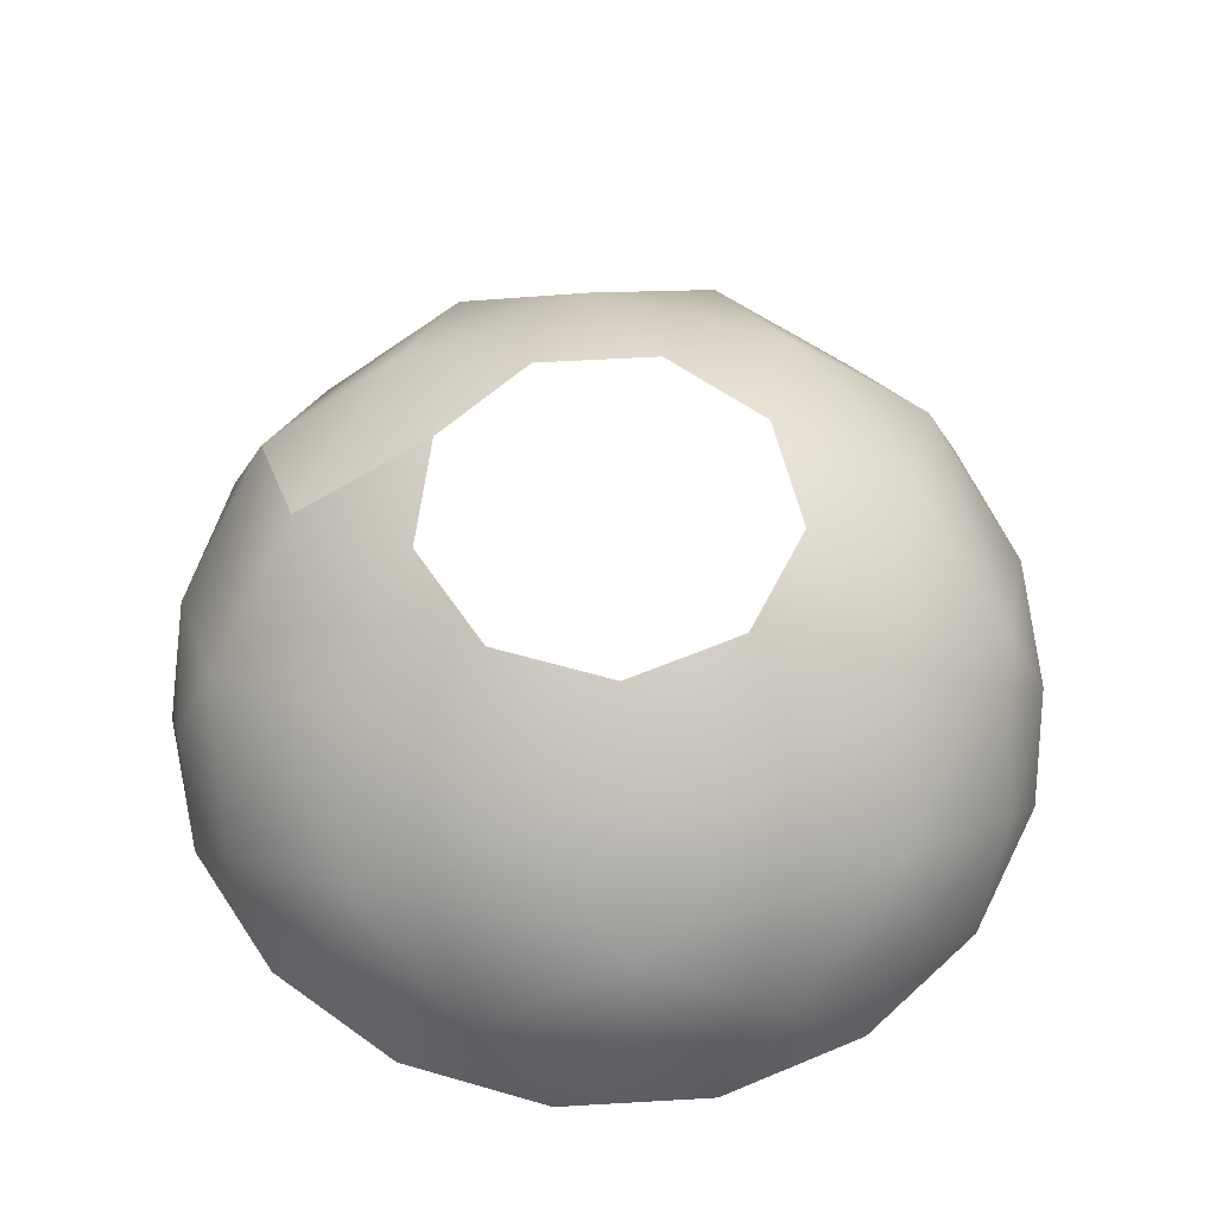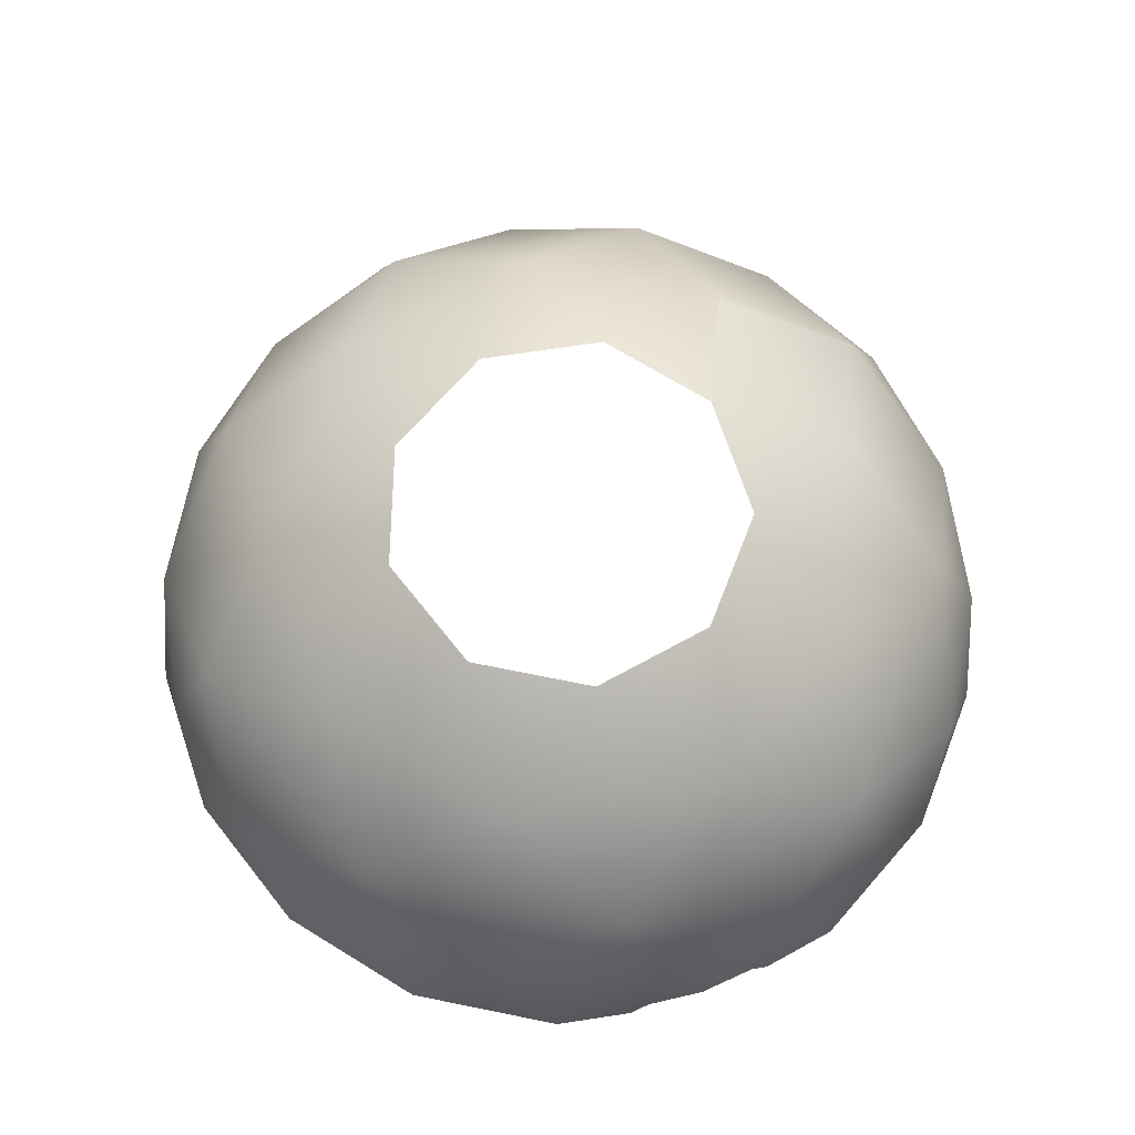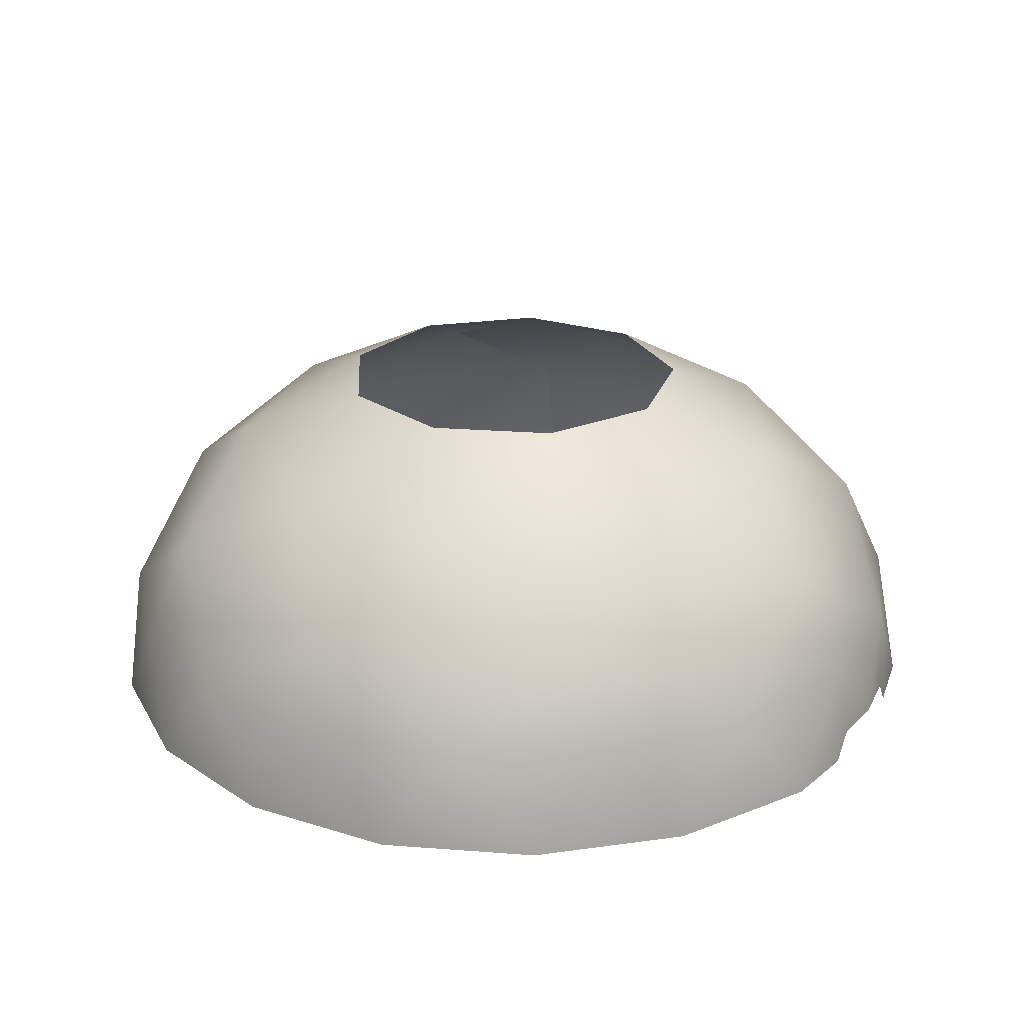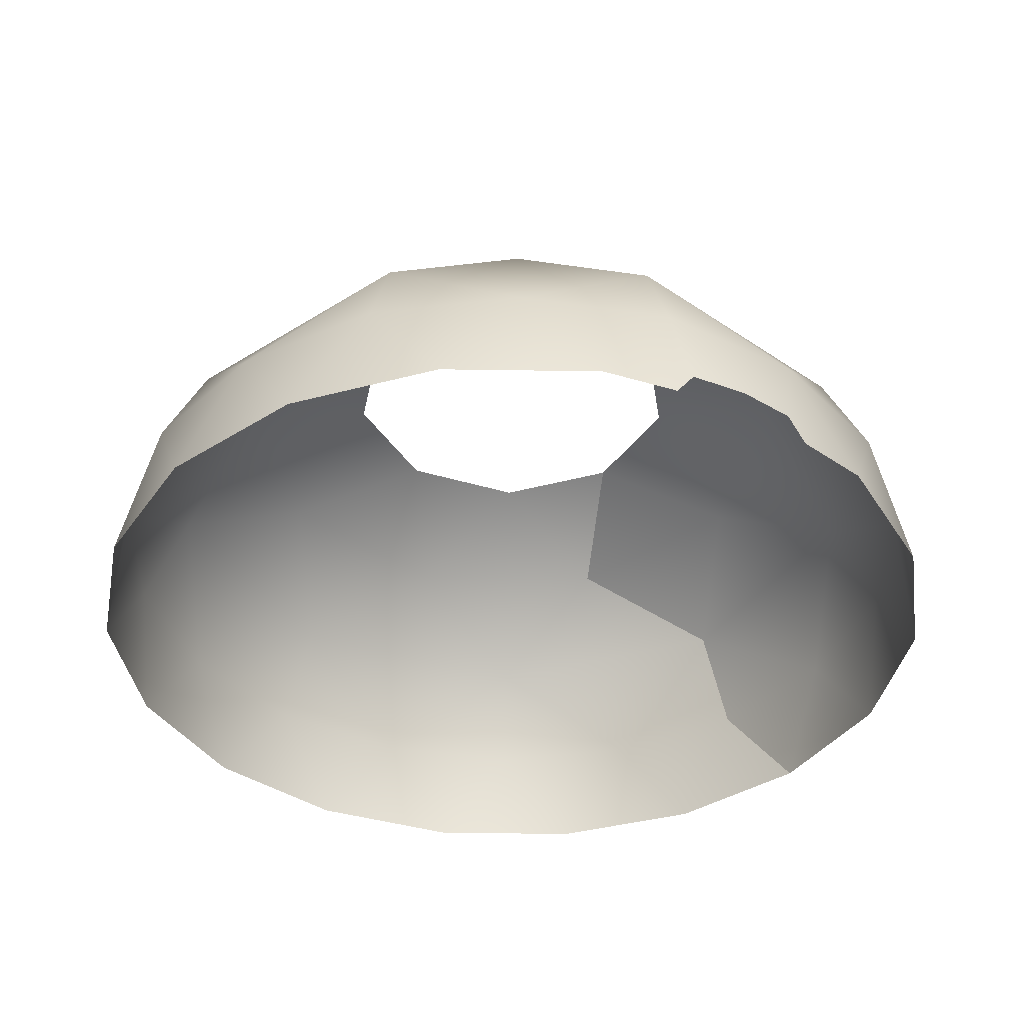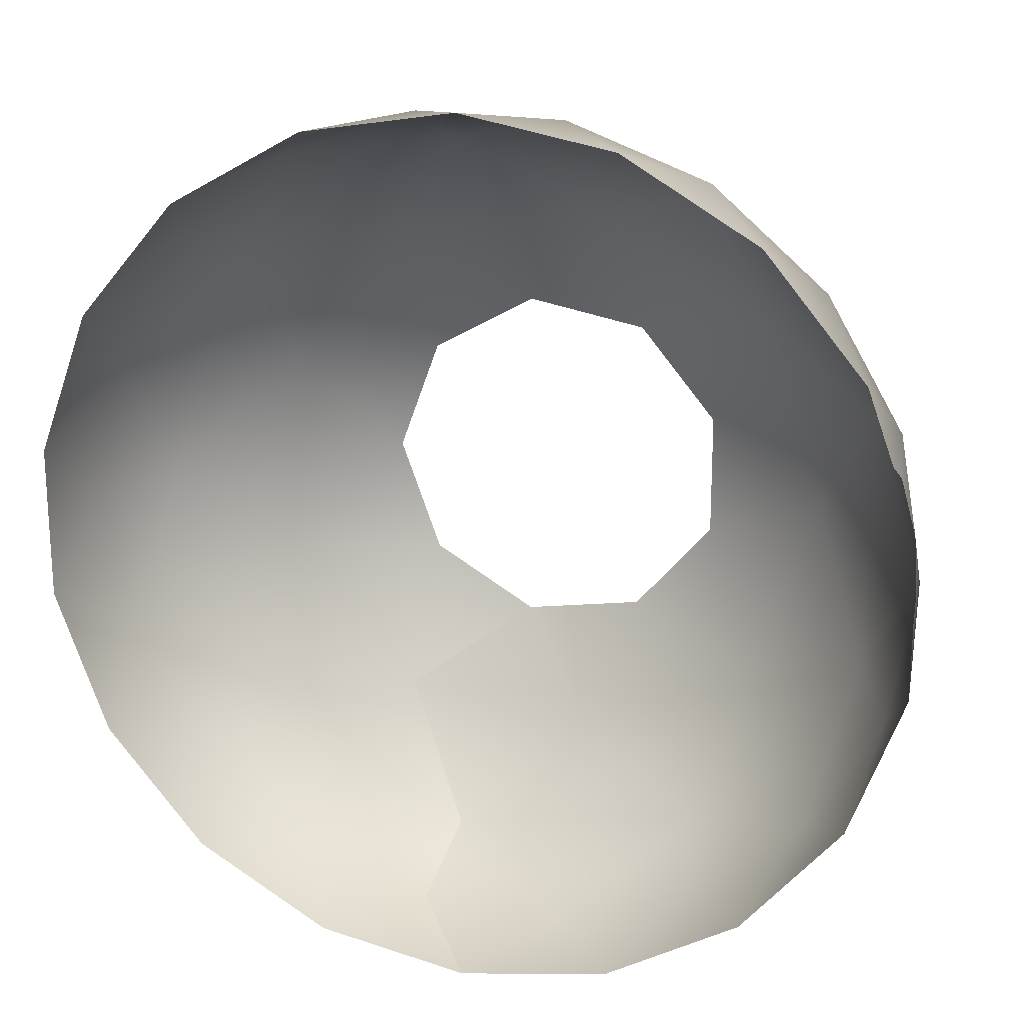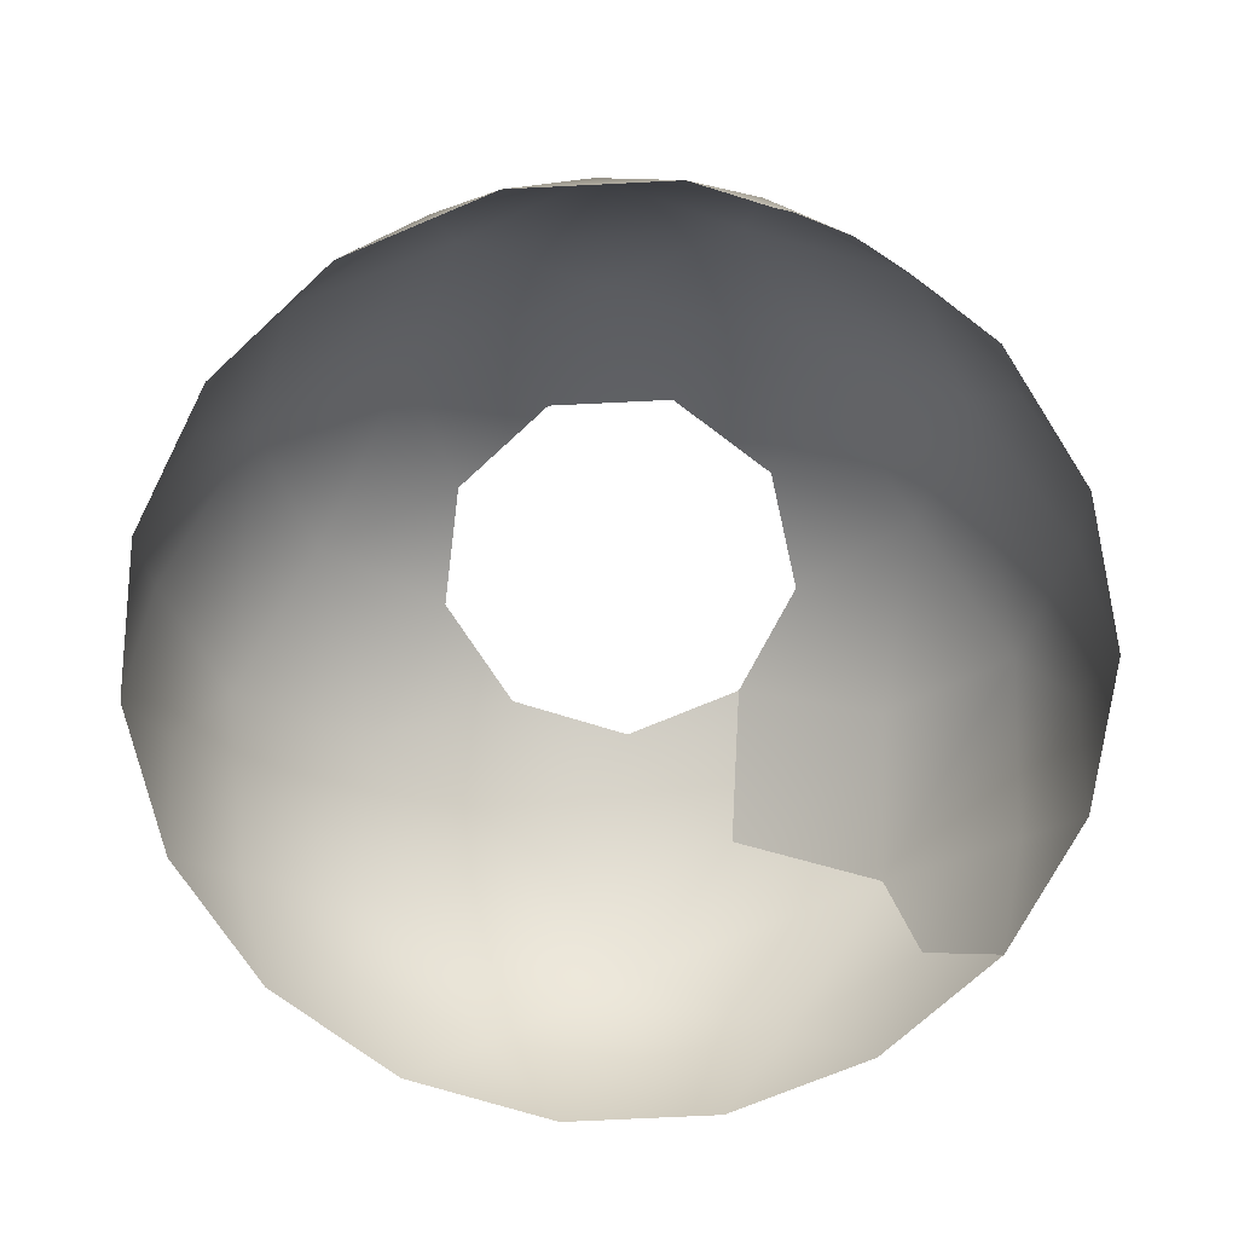
<metadata>
{"format":"obj","ext":"obj","renderer":"f3d","projection":"perspective","resolution":1024,"background":"white","views":[{"elev":58.4,"azim":-53.4,"up":"+Y"},{"elev":70.8,"azim":61.4,"up":"+Y"},{"elev":24.8,"azim":17.1,"up":"+Y"},{"elev":-37.9,"azim":48.9,"up":"+Y"},{"elev":20.5,"azim":17.4,"up":"+Z"},{"elev":-72.1,"azim":52.8,"up":"+Y"}]}
</metadata>
<code>
o mesh-1_meshId1_name
v 0 -0.000183 -13
v -2.18 3.016 -12.37
v -4.446 -0.000183 -12.22
v -6.294 3.016 -10.86
v -8.356 -0.000184 -9.959
v -9.619 3.016 -8.071
v -11.26 -0.000184 -6.5
v -11.81 3.016 -4.289
v -12.8 -0.000185 -2.257
v -12.56 3.016 0.000488
v -12.8 -0.000185 2.257
v -11.81 3.016 4.291
v -11.26 -0.000186 6.5
v -9.619 3.016 8.072
v -8.356 -0.000186 9.958
v -6.294 3.016 10.86
v -4.446 -0.000187 12.22
v -2.18 3.016 12.37
v 0 -0.000187 13
v 2.156 3.016 12.35
v 4.446 -0.000187 12.22
v 6.278 3.016 10.88
v 8.356 -0.000186 9.958
v 9.586 3.016 8.063
v 11.26 -0.000186 6.5
v 11.8 3.016 4.295
v 12.03 -0.000185 4.378
v 12.17 0.7542 3.827
v -1.955 5.827 -11.09
v -4.366 8.286 -7.564
v -8.624 5.827 -7.236
v -8.206 8.286 -2.988
v -11.26 5.827 -0
v -8.206 8.286 2.985
v -8.624 5.827 7.236
v -4.366 8.286 7.561
v -1.955 5.827 11.09
v 1.516 8.286 8.599
v 5.629 5.827 9.75
v 6.689 8.286 5.612
v 10.58 5.827 3.85
v 8.732 8.286 -0.000976
v 10.58 5.827 -3.85
v 6.689 8.286 -5.614
v 5.629 5.827 -9.75
v 1.516 8.286 -8.601
v -1.955 5.827 -11.09
v -4.366 8.286 -7.564
v 12.8 -0.000185 -1e-06
v 12.52 3.016 0.000488
v 12.8 -0.000185 -2.257
v 11.8 3.016 -4.294
v 11.26 -0.000184 -6.5
v 9.586 3.016 -8.062
v 8.356 -0.000184 -9.959
v 6.278 3.016 -10.87
v 4.446 -0.000183 -12.22
v 2.156 3.016 -12.35
v 0 -0.000183 -13
v -2.18 3.016 -12.37
v 12.61 0.7542 2.215
v 12.73 0.7542 0.5645
v 4.975 10.05 -1.811
v 2.647 10.05 -4.585
v 4.975 10.05 1.811
v 2.647 10.05 4.585
v -0.9189 10.05 5.213
v -4.055 10.05 3.403
v -5.294 10.05 0
v -0.9189 10.05 -5.213
v -4.055 10.05 -3.403
v -0.9189 10.05 -5.213
f 3 2 1
f 3 4 2
f 5 4 3
f 5 6 4
f 7 6 5
f 7 8 6
f 9 8 7
f 9 10 8
f 11 10 9
f 11 12 10
f 13 12 11
f 13 14 12
f 15 14 13
f 15 16 14
f 17 16 15
f 17 18 16
f 19 18 17
f 19 20 18
f 21 20 19
f 21 22 20
f 23 22 21
f 23 24 22
f 25 24 23
f 25 26 24
f 27 26 25
f 27 28 26
f 31 30 29
f 31 32 30
f 33 32 31
f 33 34 32
f 35 34 33
f 35 36 34
f 37 36 35
f 37 38 36
f 39 38 37
f 39 40 38
f 41 40 39
f 41 42 40
f 43 42 41
f 43 44 42
f 45 44 43
f 45 46 44
f 47 46 45
f 47 48 46
f 51 50 49
f 51 52 50
f 53 52 51
f 53 54 52
f 55 54 53
f 55 56 54
f 57 56 55
f 57 58 56
f 59 58 57
f 59 60 58
f 45 56 58
f 45 54 56
f 43 54 45
f 43 52 54
f 50 52 43
f 61 26 28
f 61 50 26
f 62 50 61
f 62 49 50
f 4 29 2
f 4 31 29
f 6 31 4
f 6 8 31
f 12 33 10
f 12 35 33
f 14 35 12
f 14 16 35
f 20 37 18
f 20 39 37
f 22 39 20
f 22 24 39
f 44 64 63
f 44 46 64
f 42 63 65
f 42 44 63
f 40 65 66
f 40 42 65
f 38 66 67
f 38 40 66
f 36 67 68
f 36 38 67
f 34 68 69
f 34 36 68
f 70 46 48
f 70 64 46
f 32 69 71
f 32 34 69
f 30 71 72
f 30 32 71
f 50 41 26
f 50 43 41
f 24 41 39
f 24 26 41
f 16 37 35
f 16 18 37
f 8 33 31
f 8 10 33
f 47 58 60
f 47 45 58

</code>
